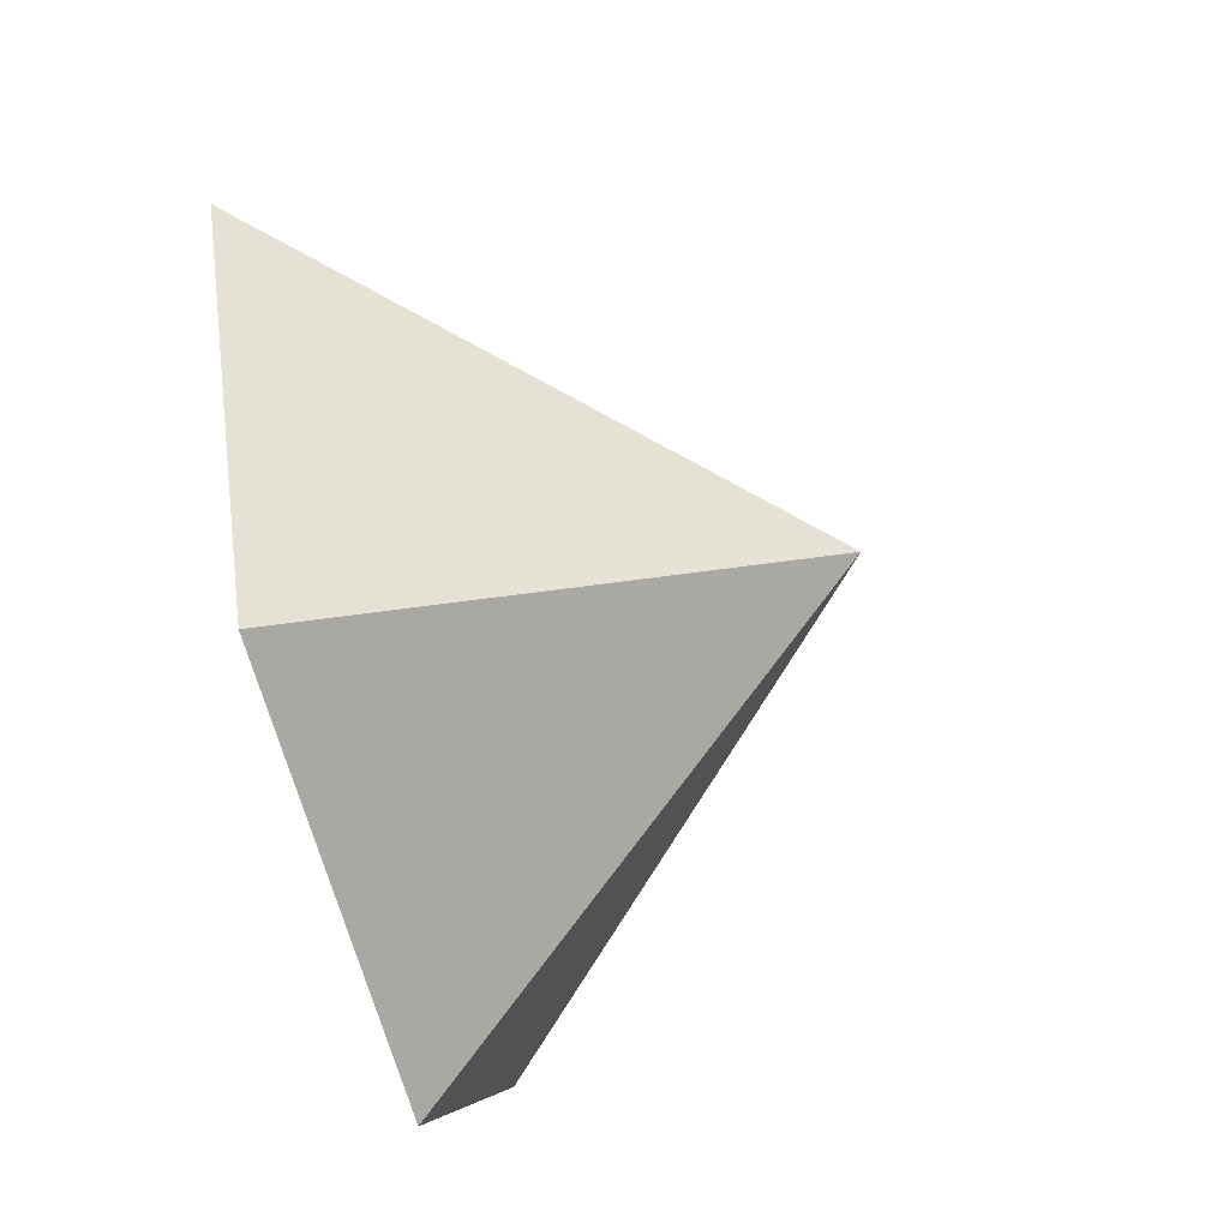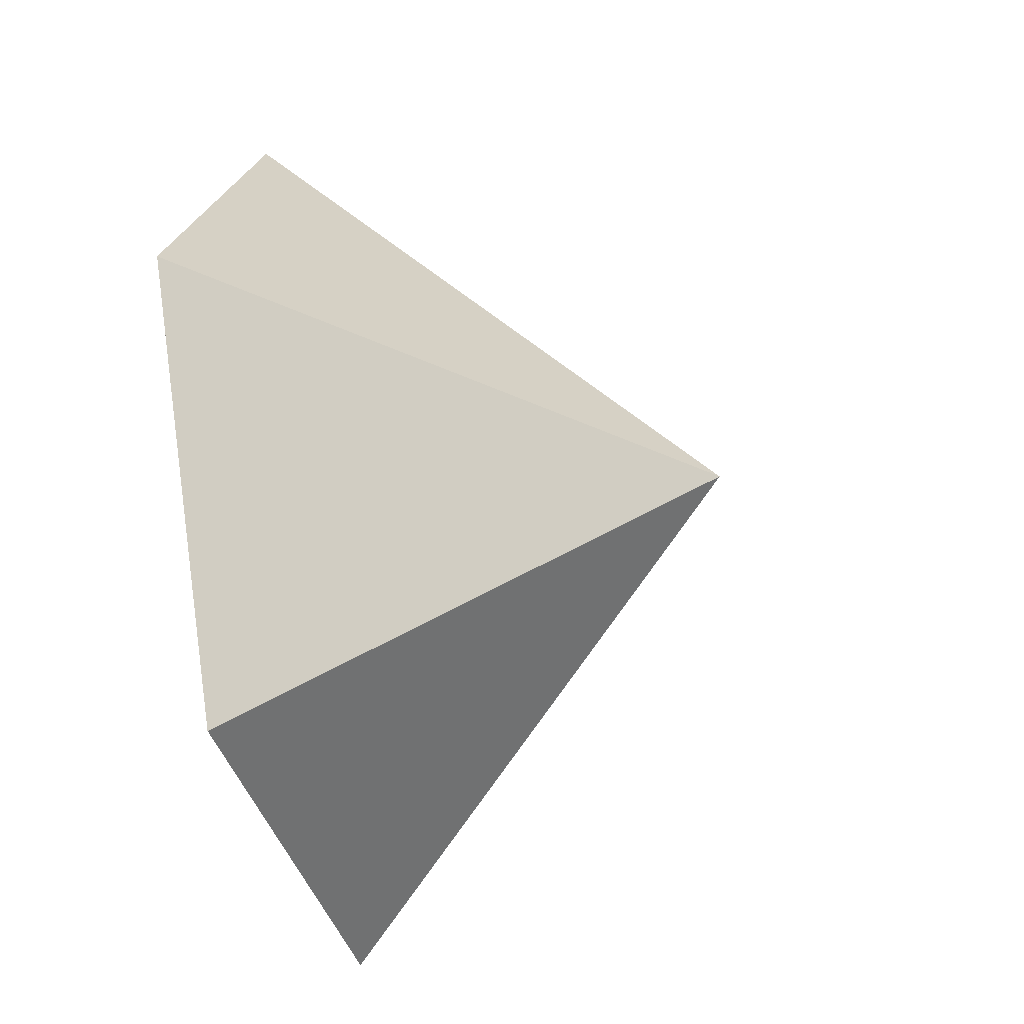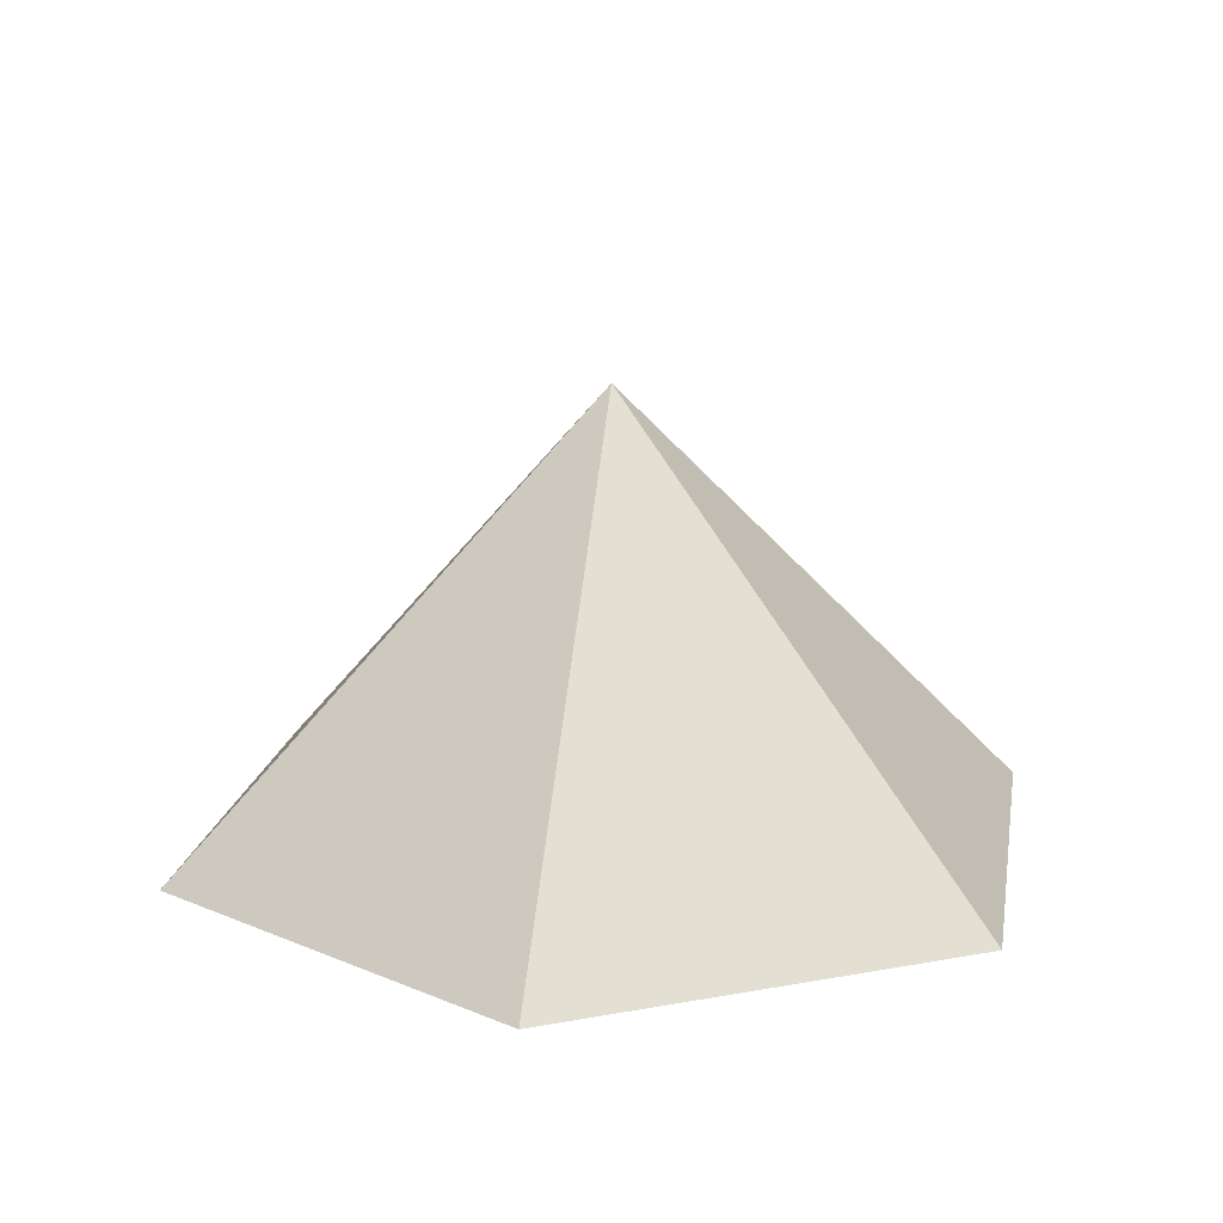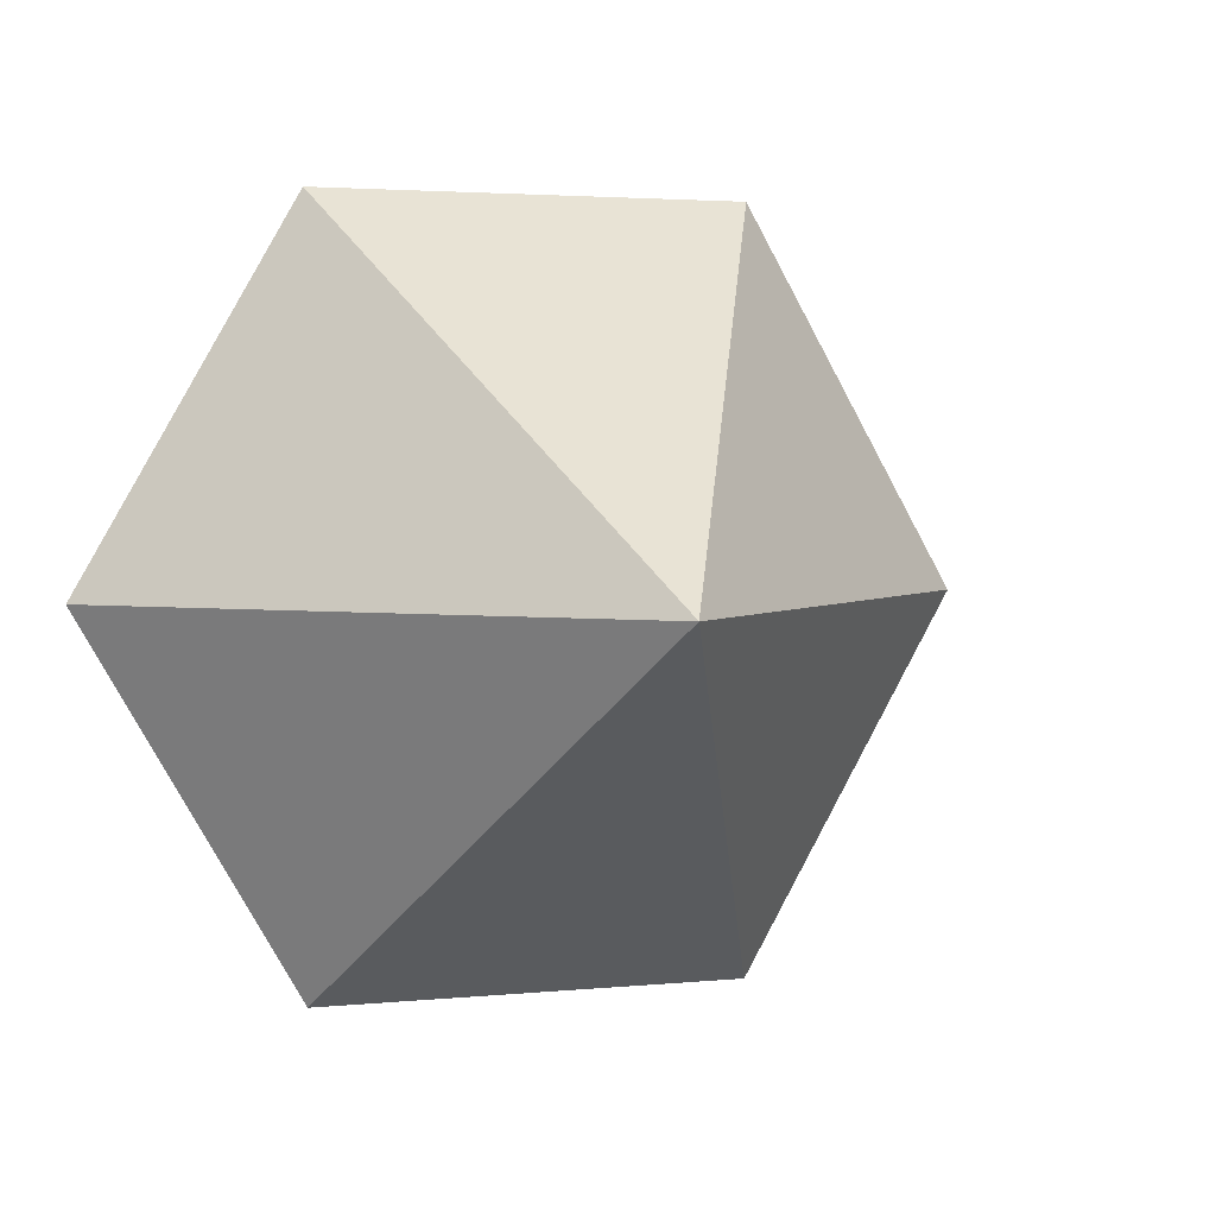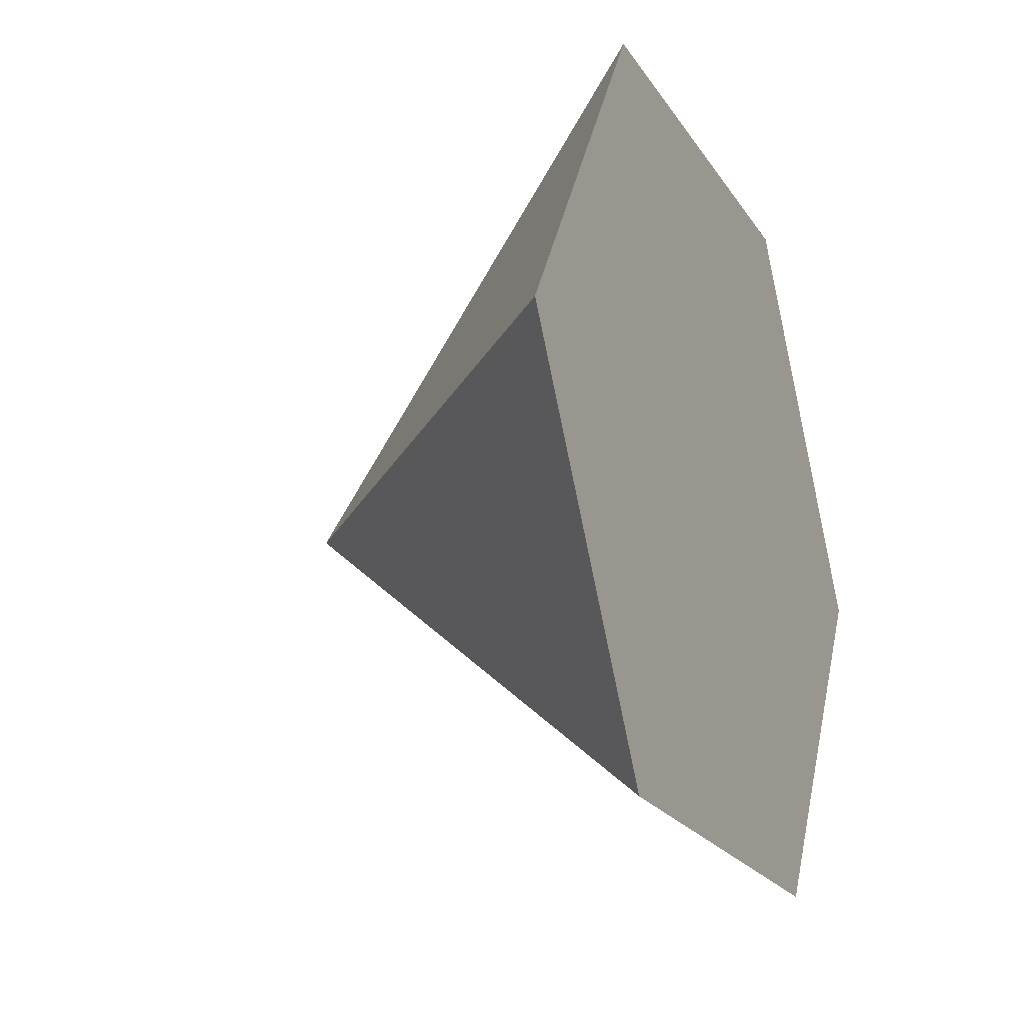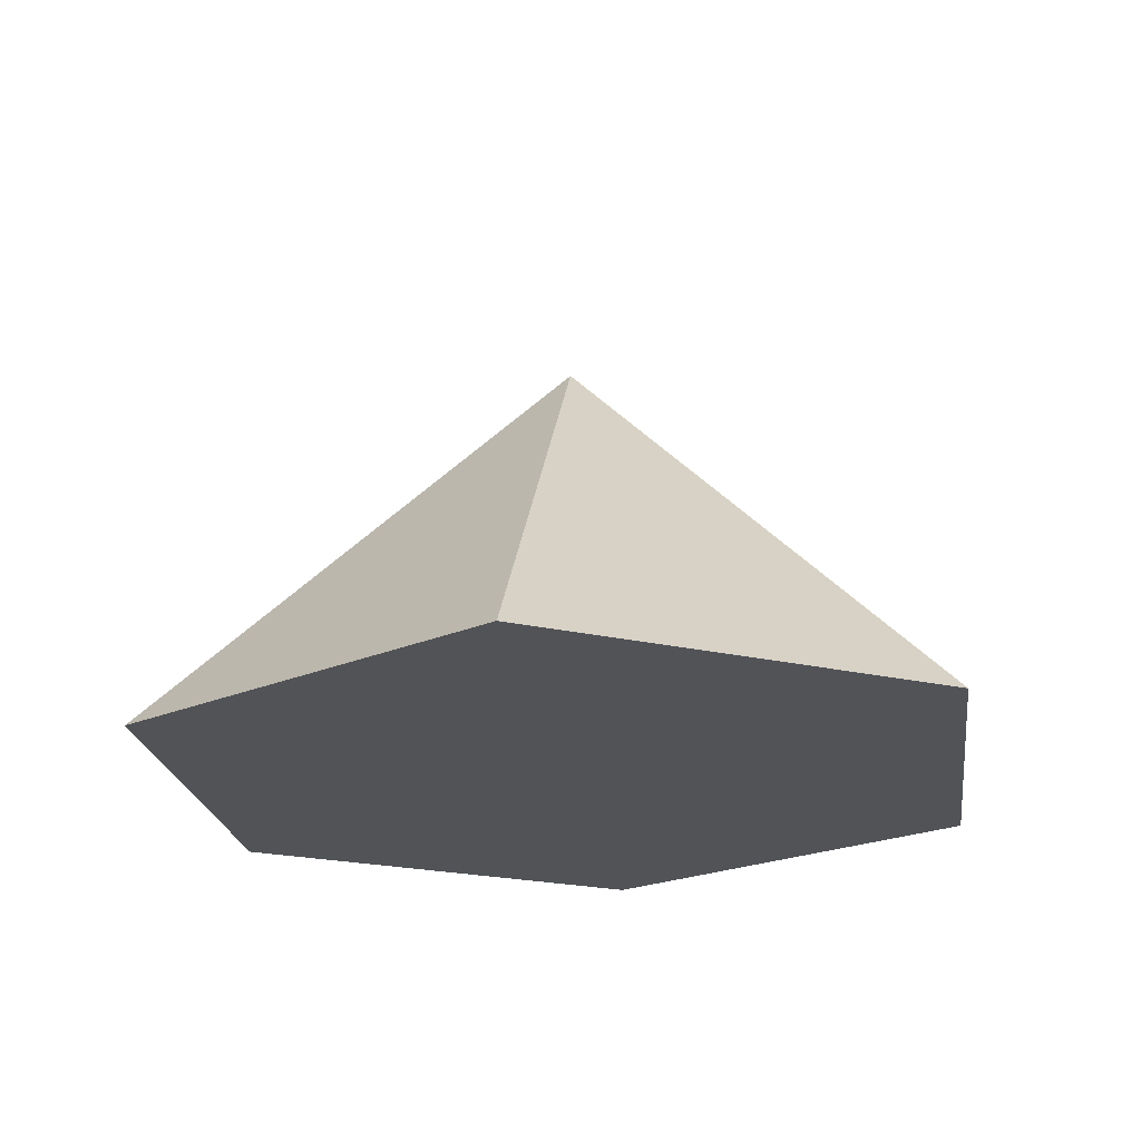
<metadata>
{"format":"obj","ext":"obj","renderer":"f3d","projection":"perspective","resolution":1024,"background":"white","views":[{"elev":-66.6,"azim":-74.5,"up":"+Y"},{"elev":-39.7,"azim":-75.0,"up":"+Y"},{"elev":17.1,"azim":-140.2,"up":"+Z"},{"elev":3.0,"azim":-19.4,"up":"+Y"},{"elev":-21.8,"azim":114.3,"up":"+Y"},{"elev":-22.0,"azim":97.8,"up":"+Z"}]}
</metadata>
<code>
v 0 0 0
v 1 0 -1
v 0.5 0.866 -1
v -0.5 0.866 -1
v -1 0 -1
v -0.5 -0.866 -1
v 0.5 -0.866 -1
f 1 2 3
f 1 3 4
f 1 4 5
f 1 5 6
f 1 6 7
f 1 7 2
f 2 3 4 5 6 7

</code>
